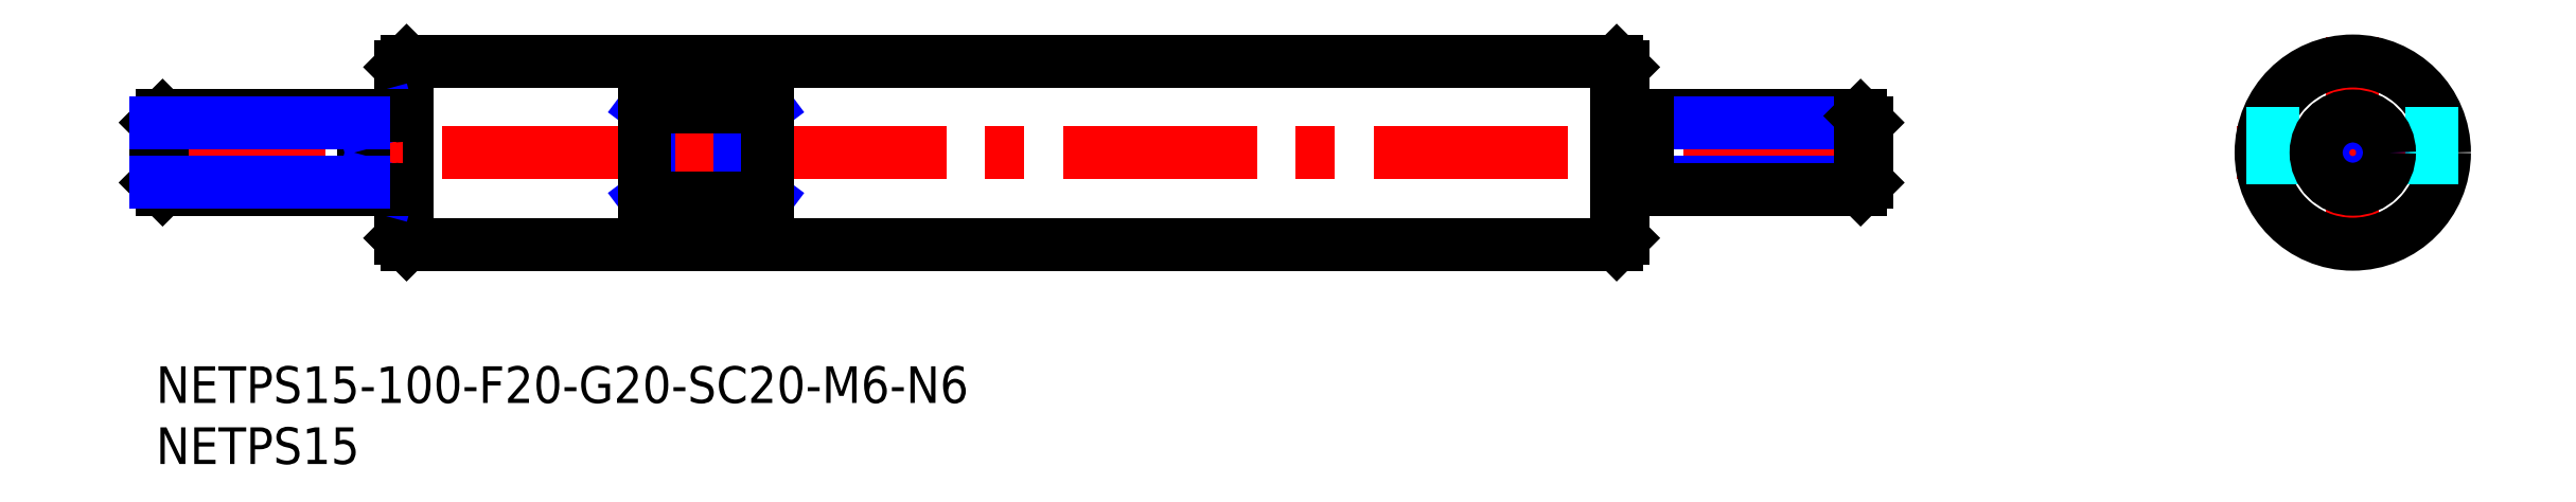
<metadata>
{"format":"dxf","ext":"dxf","renderer":"ezdxf+matplotlib","layout":"modelspace","background":"white","min_lineweight":24,"dpi":150}
</metadata>
<code>
0
SECTION
2
ENTITIES
0
INSERT
8
MSM_CONTINUOUS
2
*U4
10
0
20
0
30
0
0
INSERT
8
MSM_CONTINUOUS
2
*U5
10
0
20
0
30
0
0
LINE
8
MSM_NARROW
10
40
20
13.76
30
0
11
50
21
21.24
31
0
0
LINE
8
MSM_NARROW
10
40
20
21.24
30
0
11
50
21
13.76
31
0
0
LINE
8
MSM_CENTER
10
170.2
20
17.5
30
0
11
189.2
21
17.5
31
0
0
LINE
8
MSM_CONTINUOUS
10
119.5
20
25
30
0
11
120
21
24.5
31
0
0
LINE
8
MSM_CONTINUOUS
10
119.5
20
10
30
0
11
120
21
10.5
31
0
0
LINE
8
MSM_CONTINUOUS
10
120
20
24.5
30
0
11
120
21
10.5
31
0
0
LINE
8
MSM_CONTINUOUS
10
119.5
20
25
30
0
11
119.5
21
10
31
0
0
LINE
8
MSM_CENTER
10
179.7
20
27
30
0
11
179.7
21
8
31
0
0
LINE
8
MSM_CONTINUOUS
10
20.5
20
25
30
0
11
20
21
24.5
31
0
0
LINE
8
MSM_CONTINUOUS
10
20.5
20
10
30
0
11
20
21
10.5
31
0
0
LINE
8
MSM_CONTINUOUS
10
20.5
20
25
30
0
11
20.5
21
10
31
0
0
LINE
8
MSM_CONTINUOUS
10
20
20
24.5
30
0
11
20
21
10.5
31
0
0
LINE
8
MSM_CONTINUOUS
10
20.5
20
25
30
0
11
119.5
21
25
31
0
0
LINE
8
MSM_CONTINUOUS
10
20.5
20
10
30
0
11
119.5
21
10
31
0
0
LINE
8
MSM_CENTER
10
-2
20
17.5
30
0
11
142
21
17.5
31
0
0
CIRCLE
8
MSM_CONTINUOUS
10
179.7
20
17.5
30
0
40
7.5
0
LINE
8
MSM_DASHED
10
173.2
20
21.24
30
0
11
173.2
21
13.76
31
0
0
LINE
8
MSM_DASHED
10
186.2
20
21.24
30
0
11
186.2
21
13.76
31
0
0
CIRCLE
8
MSM_NARROW
10
179.7
20
17.5
30
0
40
2.458
0
CIRCLE
8
MSM_CONTINUOUS
10
179.7
20
17.5
30
0
40
3
0
LINE
8
MSM_CONTINUOUS
10
1.643e-13
20
19.96
30
0
11
1.643e-13
21
15.04
31
0
0
LINE
8
MSM_CONTINUOUS
10
1.643e-13
20
19.96
30
0
11
0.5415
21
20.5
31
0
0
LINE
8
MSM_CONTINUOUS
10
0.5415
20
20.5
30
0
11
0.5415
21
14.5
31
0
0
LINE
8
MSM_CONTINUOUS
10
0.5415
20
14.5
30
0
11
3.917e-13
21
15.04
31
0
0
ARC
8
MSM_CONTINUOUS
10
19.5
20
21
30
0
40
0.5
50
270
51
0
0
ARC
8
MSM_CONTINUOUS
10
19.5
20
14
30
0
40
0.5
50
0
51
90
0
LINE
8
MSM_CONTINUOUS
10
17
20
20.5
30
0
11
17
21
14.5
31
0
0
LINE
8
MSM_NARROW
10
17
20
19.96
30
0
11
19
21
20.5
31
0
0
LINE
8
MSM_NARROW
10
17
20
15.04
30
0
11
19
21
14.5
31
0
0
LINE
8
MSM_CONTINUOUS
10
122
20
20.5
30
0
11
139.5
21
20.5
31
0
0
LINE
8
MSM_NARROW
10
122
20
19.96
30
0
11
140
21
19.96
31
0
0
LINE
8
MSM_NARROW
10
122
20
15.04
30
0
11
140
21
15.04
31
0
0
LINE
8
MSM_CONTINUOUS
10
122
20
14.5
30
0
11
139.5
21
14.5
31
0
0
LINE
8
MSM_CONTINUOUS
10
140
20
19.96
30
0
11
140
21
15.04
31
0
0
LINE
8
MSM_CONTINUOUS
10
140
20
19.96
30
0
11
139.5
21
20.5
31
0
0
LINE
8
MSM_CONTINUOUS
10
139.5
20
20.5
30
0
11
139.5
21
14.5
31
0
0
LINE
8
MSM_CONTINUOUS
10
139.5
20
14.5
30
0
11
140
21
15.04
31
0
0
LINE
8
MSM_CONTINUOUS
10
120
20
19.7
30
0
11
122
21
19.7
31
0
0
LINE
8
MSM_CONTINUOUS
10
120
20
15.3
30
0
11
122
21
15.3
31
0
0
LINE
8
MSM_CONTINUOUS
10
122
20
20.5
30
0
11
122
21
14.5
31
0
0
LINE
8
MSM_CONTINUOUS
10
19.5
20
20.5
30
0
11
0.5415
21
20.5
31
0
0
LINE
8
MSM_CONTINUOUS
10
19.5
20
14.5
30
0
11
0.5415
21
14.5
31
0
0
LINE
8
MSM_NARROW
10
17
20
15.04
30
0
11
1.643e-13
21
15.04
31
0
0
LINE
8
MSM_NARROW
10
17
20
19.96
30
0
11
1.643e-13
21
19.96
31
0
0
LINE
8
MSM_CONTINUOUS
10
40
20
21.24
30
0
11
50
21
21.24
31
0
0
LINE
8
MSM_CONTINUOUS
10
50
20
21.24
30
0
11
50
21
13.76
31
0
0
LINE
8
MSM_CONTINUOUS
10
50
20
13.76
30
0
11
40
21
13.76
31
0
0
LINE
8
MSM_CONTINUOUS
10
40
20
13.76
30
0
11
40
21
21.24
31
0
0
ENDSEC
0
EOF

</code>
